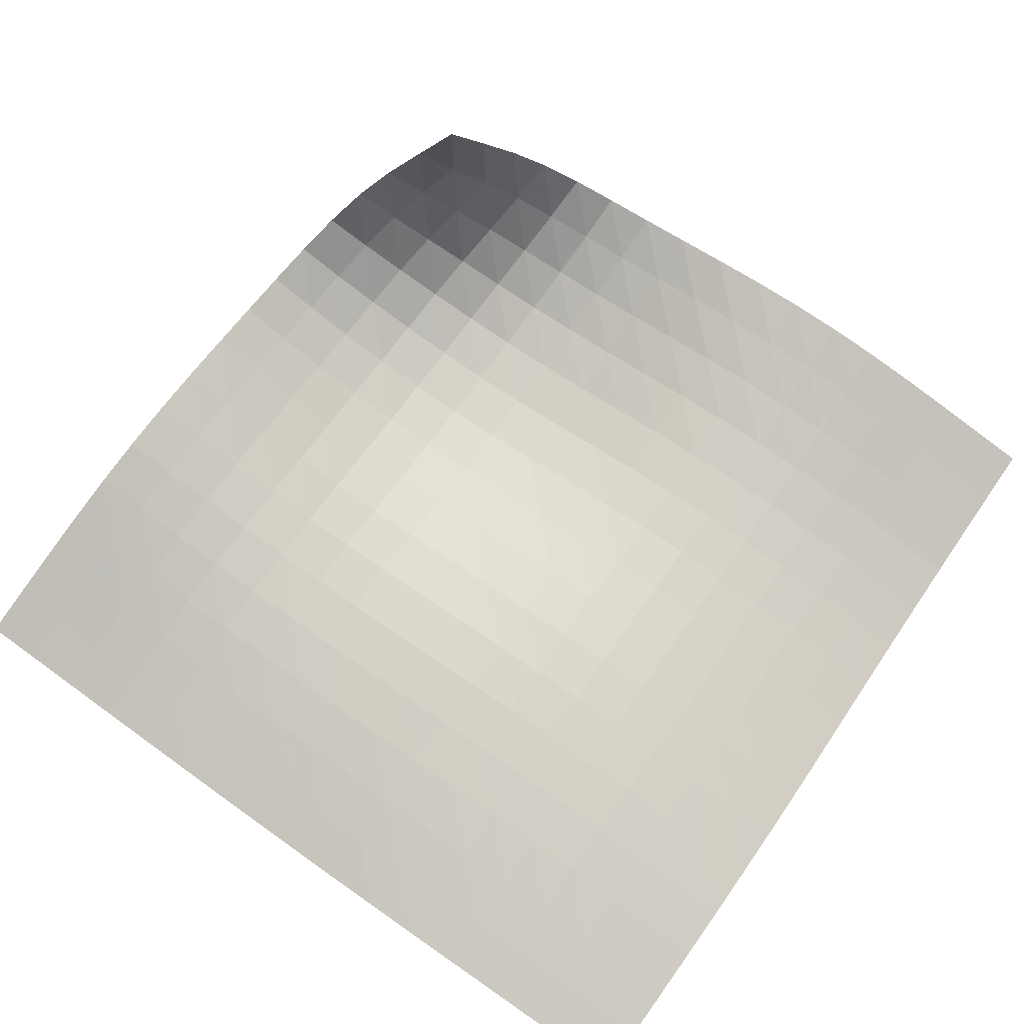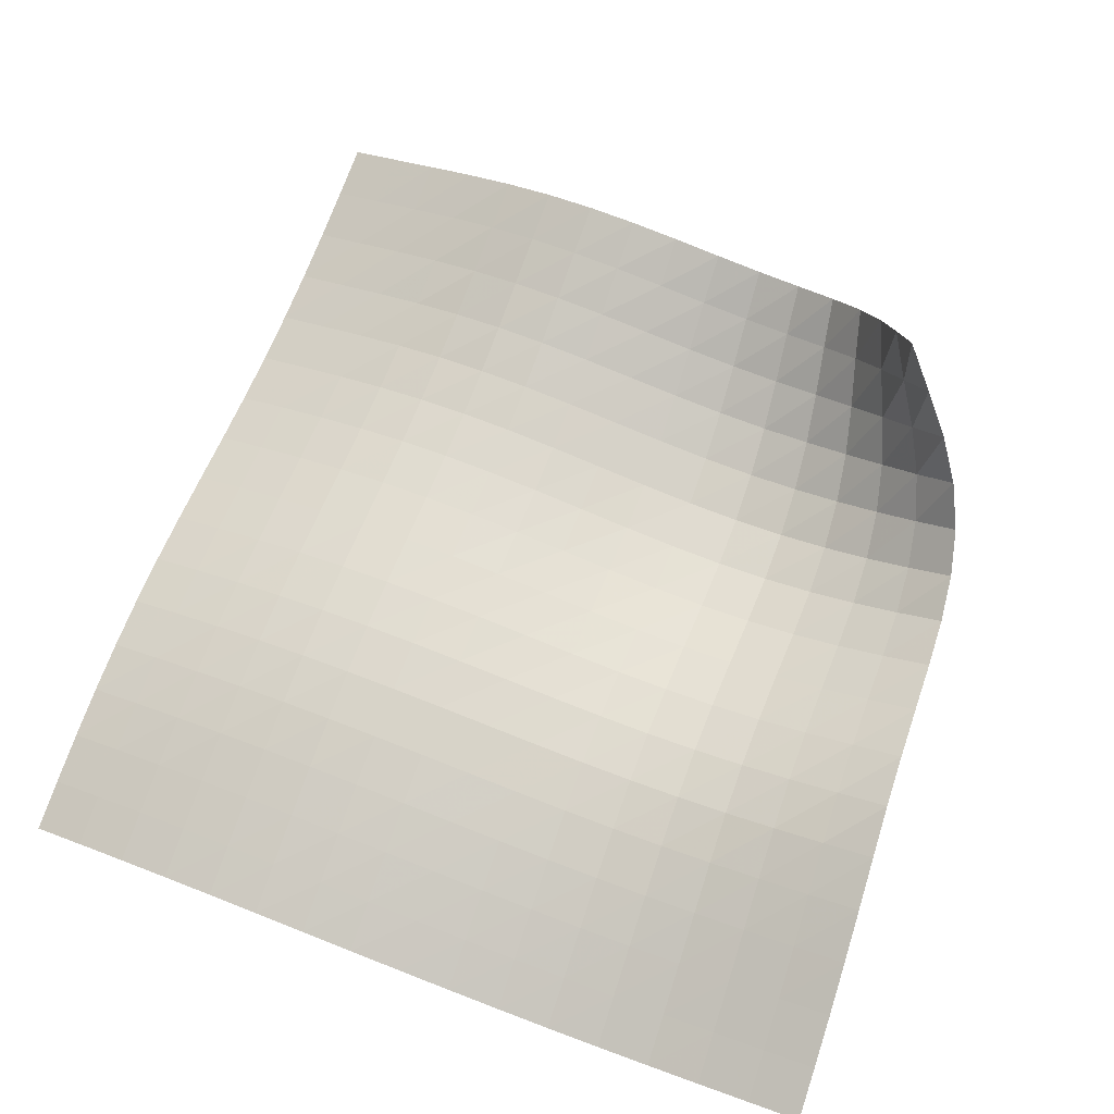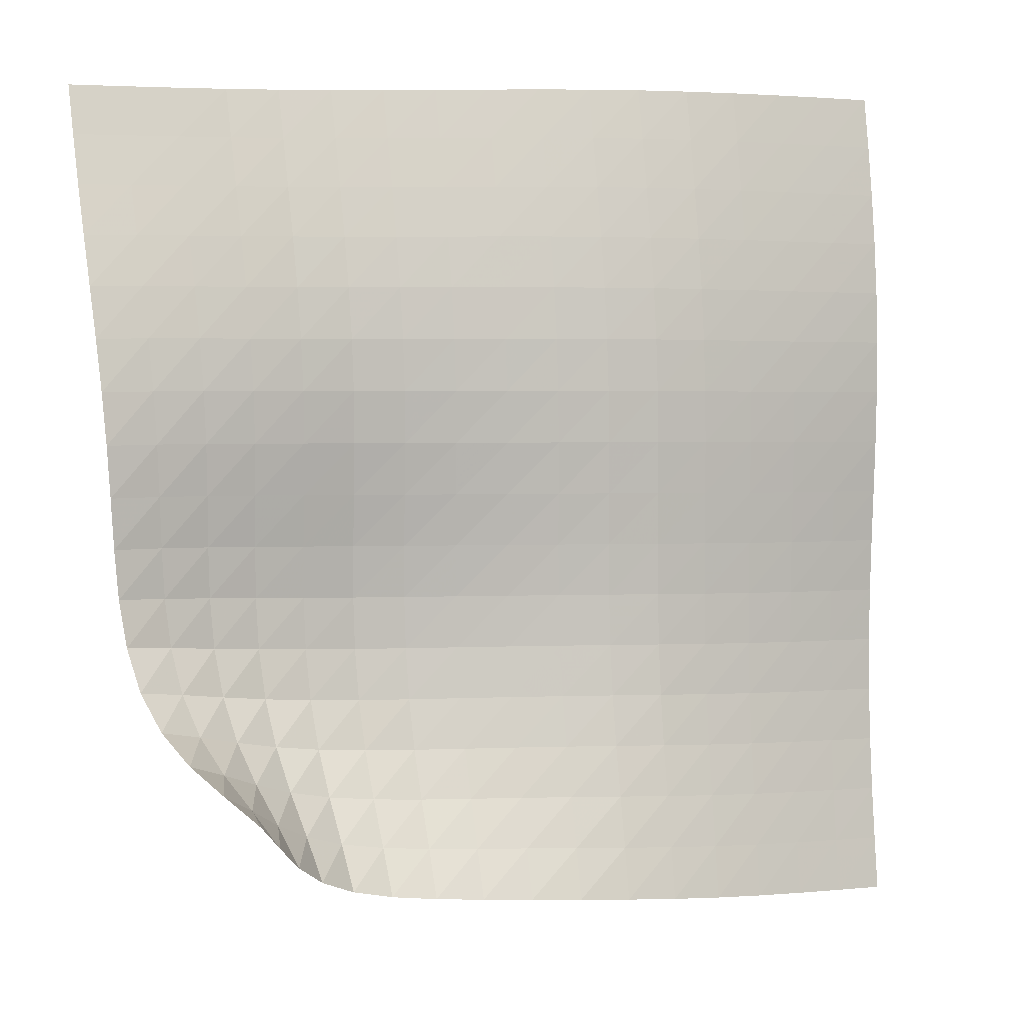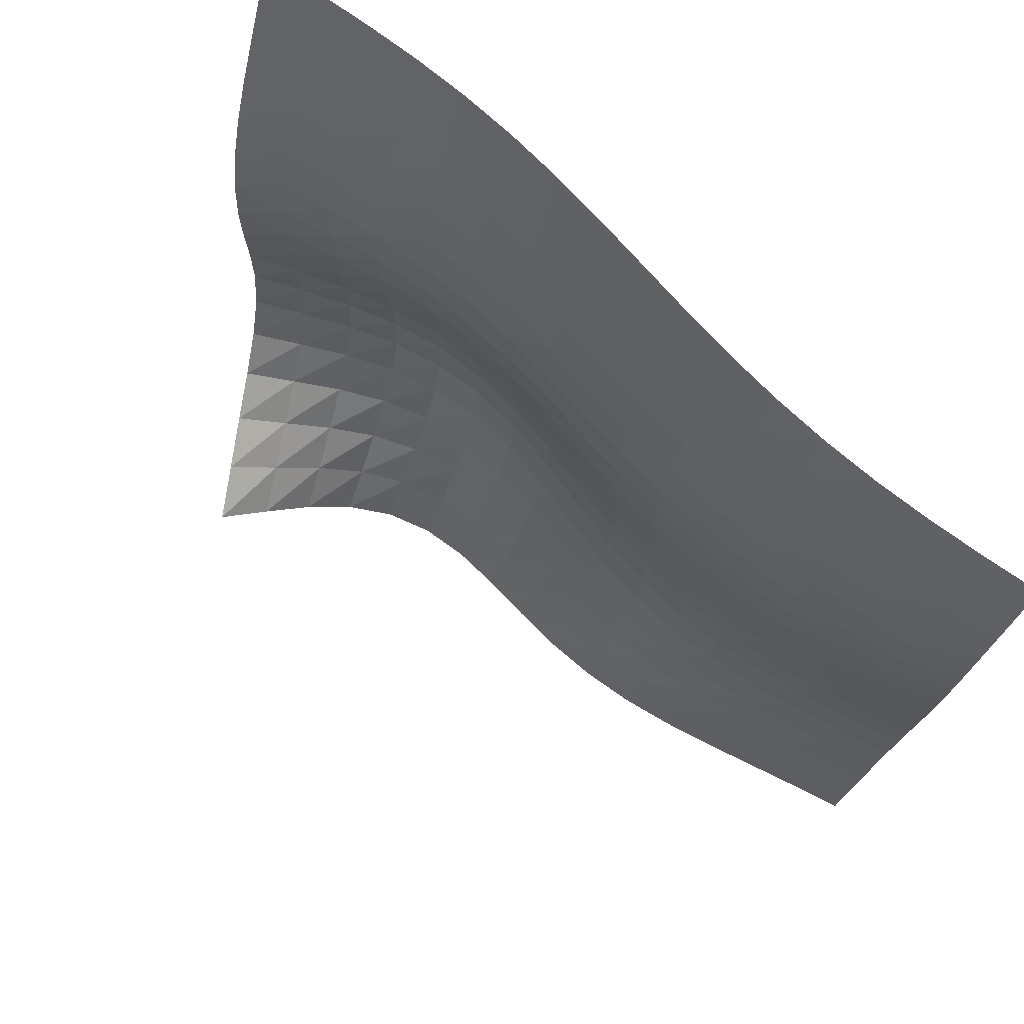
<metadata>
{"format":"obj","ext":"obj","renderer":"f3d","projection":"perspective","resolution":1024,"background":"white","views":[{"elev":69.2,"azim":-55.1,"up":"+Y"},{"elev":67.1,"azim":22.1,"up":"+Y"},{"elev":5.7,"azim":169.8,"up":"+Z"},{"elev":75.3,"azim":-133.2,"up":"+Z"}]}
</metadata>
<code>
v -6.497 -0.002806 6.497
v -4.036 -4.562 17.03
v -17.03 -4.562 4.036
v -17.03 -5.818 17.03
v -16.27 -4.274 4.091
v -15.52 -3.978 4.152
v -14.76 -3.68 4.219
v -14 -3.398 4.292
v -13.22 -3.158 4.367
v -12.44 -2.984 4.437
v -11.66 -2.886 4.495
v -10.88 -2.853 4.539
v -10.11 -2.842 4.579
v -9.373 -2.793 4.635
v -8.672 -2.637 4.738
v -8.045 -2.327 4.92
v -7.531 -1.867 5.201
v -7.134 -1.297 5.578
v -6.813 -0.6642 6.026
v -6.026 -0.6642 6.813
v -5.578 -1.297 7.134
v -5.201 -1.867 7.531
v -4.92 -2.327 8.045
v -4.738 -2.637 8.672
v -4.635 -2.793 9.373
v -4.579 -2.842 10.11
v -4.539 -2.853 10.88
v -4.495 -2.886 11.66
v -4.437 -2.984 12.44
v -4.367 -3.158 13.22
v -4.292 -3.398 14
v -4.219 -3.68 14.76
v -4.152 -3.978 15.52
v -4.091 -4.274 16.27
v -4.832 -4.739 17.03
v -5.634 -4.904 17.03
v -6.446 -5.047 17.03
v -7.267 -5.154 17.03
v -8.095 -5.219 17.04
v -8.926 -5.242 17.05
v -9.755 -5.233 17.07
v -10.58 -5.204 17.08
v -11.4 -5.176 17.09
v -12.22 -5.165 17.1
v -13.04 -5.184 17.1
v -13.85 -5.242 17.09
v -14.65 -5.34 17.08
v -15.45 -5.474 17.07
v -16.24 -5.636 17.05
v -17.05 -5.636 16.24
v -17.07 -5.474 15.45
v -17.08 -5.34 14.65
v -17.09 -5.242 13.85
v -17.1 -5.184 13.04
v -17.1 -5.165 12.22
v -17.09 -5.176 11.4
v -17.08 -5.204 10.58
v -17.07 -5.233 9.755
v -17.05 -5.242 8.926
v -17.04 -5.219 8.095
v -17.03 -5.154 7.267
v -17.03 -5.047 6.446
v -17.03 -4.904 5.634
v -17.03 -4.739 4.832
v -6.462 -1.253 6.462
v -6.879 -1.837 6.099
v -7.351 -2.369 5.786
v -7.922 -2.796 5.55
v -8.59 -3.077 5.401
v -9.321 -3.205 5.323
v -10.08 -3.223 5.289
v -10.86 -3.198 5.269
v -11.64 -3.192 5.242
v -12.43 -3.251 5.2
v -13.22 -3.392 5.143
v -13.99 -3.606 5.076
v -14.76 -3.87 5.009
v -15.52 -4.159 4.945
v -16.27 -4.451 4.886
v -6.099 -1.837 6.879
v -6.606 -2.376 6.606
v -7.156 -2.865 6.364
v -7.787 -3.254 6.183
v -8.498 -3.5 6.071
v -9.259 -3.6 6.018
v -10.04 -3.591 6.002
v -10.83 -3.536 5.998
v -11.62 -3.497 5.987
v -12.42 -3.521 5.96
v -13.21 -3.627 5.916
v -13.99 -3.813 5.86
v -14.75 -4.057 5.8
v -15.51 -4.333 5.741
v -16.27 -4.619 5.687
v -5.786 -2.369 7.351
v -6.364 -2.865 7.156
v -6.982 -3.31 6.982
v -7.666 -3.656 6.852
v -8.414 -3.866 6.774
v -9.199 -3.939 6.741
v -9.998 -3.908 6.736
v -10.8 -3.831 6.742
v -11.6 -3.767 6.741
v -12.4 -3.762 6.725
v -13.19 -3.839 6.693
v -13.98 -3.999 6.647
v -14.75 -4.223 6.596
v -15.51 -4.485 6.544
v -16.27 -4.764 6.494
v -5.55 -2.796 7.922
v -6.183 -3.254 7.787
v -6.852 -3.656 7.666
v -7.576 -3.96 7.576
v -8.35 -4.138 7.522
v -9.152 -4.189 7.501
v -9.961 -4.144 7.501
v -10.77 -4.054 7.509
v -11.58 -3.975 7.513
v -12.38 -3.951 7.503
v -13.18 -4.007 7.479
v -13.97 -4.146 7.442
v -14.75 -4.352 7.398
v -15.51 -4.602 7.353
v -16.27 -4.875 7.31
v -5.401 -3.077 8.59
v -6.071 -3.5 8.498
v -6.774 -3.866 8.414
v -7.522 -4.138 8.35
v -8.31 -4.292 8.31
v -9.12 -4.331 8.294
v -9.935 -4.282 8.293
v -10.75 -4.191 8.299
v -11.56 -4.108 8.301
v -12.37 -4.076 8.294
v -13.17 -4.12 8.275
v -13.96 -4.244 8.244
v -14.75 -4.437 8.207
v -15.52 -4.676 8.169
v -16.28 -4.942 8.131
v -5.323 -3.205 9.321
v -6.018 -3.6 9.259
v -6.741 -3.939 9.199
v -7.501 -4.189 9.152
v -8.294 -4.331 9.12
v -9.105 -4.368 9.105
v -9.92 -4.325 9.101
v -10.73 -4.243 9.102
v -11.55 -4.167 9.102
v -12.36 -4.137 9.095
v -13.16 -4.177 9.078
v -13.96 -4.294 9.052
v -14.75 -4.477 9.021
v -15.52 -4.709 8.988
v -16.29 -4.969 8.956
v -5.289 -3.223 10.08
v -6.002 -3.591 10.04
v -6.736 -3.908 9.998
v -7.501 -4.144 9.961
v -8.293 -4.282 9.935
v -9.101 -4.325 9.92
v -9.914 -4.295 9.914
v -10.73 -4.229 9.912
v -11.54 -4.168 9.909
v -12.35 -4.148 9.902
v -13.16 -4.192 9.886
v -13.96 -4.306 9.864
v -14.75 -4.484 9.836
v -15.53 -4.709 9.808
v -16.3 -4.963 9.781
v -5.269 -3.198 10.86
v -5.998 -3.536 10.83
v -6.742 -3.831 10.8
v -7.509 -4.054 10.77
v -8.299 -4.191 10.75
v -9.102 -4.243 10.73
v -9.912 -4.229 10.73
v -10.72 -4.183 10.72
v -11.54 -4.141 10.72
v -12.35 -4.134 10.71
v -13.16 -4.185 10.7
v -13.96 -4.301 10.68
v -14.76 -4.475 10.65
v -15.54 -4.694 10.63
v -16.31 -4.941 10.6
v -5.242 -3.192 11.64
v -5.987 -3.497 11.62
v -6.741 -3.767 11.6
v -7.513 -3.975 11.58
v -8.301 -4.108 11.56
v -9.102 -4.167 11.55
v -9.909 -4.168 11.54
v -10.72 -4.141 11.54
v -11.53 -4.116 11.53
v -12.35 -4.123 11.52
v -13.16 -4.182 11.51
v -13.96 -4.299 11.49
v -14.76 -4.47 11.47
v -15.54 -4.682 11.45
v -16.32 -4.921 11.42
v -5.2 -3.251 12.43
v -5.96 -3.521 12.42
v -6.725 -3.762 12.4
v -7.503 -3.951 12.38
v -8.294 -4.076 12.37
v -9.095 -4.137 12.36
v -9.902 -4.148 12.35
v -10.71 -4.134 12.35
v -11.52 -4.123 12.35
v -12.34 -4.141 12.34
v -13.15 -4.205 12.32
v -13.96 -4.322 12.31
v -14.75 -4.487 12.28
v -15.54 -4.691 12.26
v -16.32 -4.92 12.24
v -5.143 -3.392 13.22
v -5.916 -3.627 13.21
v -6.693 -3.839 13.19
v -7.479 -4.007 13.18
v -8.275 -4.12 13.17
v -9.078 -4.177 13.16
v -9.886 -4.192 13.16
v -10.7 -4.185 13.16
v -11.51 -4.182 13.16
v -12.32 -4.205 13.15
v -13.14 -4.27 13.14
v -13.94 -4.383 13.12
v -14.74 -4.541 13.1
v -15.54 -4.734 13.08
v -16.32 -4.951 13.06
v -5.076 -3.606 13.99
v -5.86 -3.813 13.99
v -6.647 -3.999 13.98
v -7.442 -4.146 13.97
v -8.244 -4.244 13.96
v -9.052 -4.294 13.96
v -9.864 -4.306 13.96
v -10.68 -4.301 13.96
v -11.49 -4.299 13.96
v -12.31 -4.322 13.96
v -13.12 -4.383 13.94
v -13.93 -4.489 13.93
v -14.73 -4.636 13.91
v -15.52 -4.817 13.89
v -16.31 -5.022 13.87
v -5.009 -3.87 14.76
v -5.8 -4.057 14.75
v -6.596 -4.223 14.75
v -7.398 -4.352 14.75
v -8.207 -4.437 14.75
v -9.021 -4.477 14.75
v -9.836 -4.484 14.75
v -10.65 -4.475 14.76
v -11.47 -4.47 14.76
v -12.28 -4.487 14.75
v -13.1 -4.541 14.74
v -13.91 -4.636 14.73
v -14.71 -4.771 14.71
v -15.51 -4.94 14.69
v -16.3 -5.132 14.67
v -4.945 -4.159 15.52
v -5.741 -4.333 15.51
v -6.544 -4.485 15.51
v -7.353 -4.602 15.51
v -8.169 -4.676 15.52
v -8.988 -4.709 15.52
v -9.808 -4.709 15.53
v -10.63 -4.694 15.54
v -11.45 -4.682 15.54
v -12.26 -4.691 15.54
v -13.08 -4.734 15.54
v -13.89 -4.817 15.52
v -14.69 -4.94 15.51
v -15.49 -5.096 15.49
v -16.28 -5.277 15.47
v -4.886 -4.451 16.27
v -5.687 -4.619 16.27
v -6.494 -4.764 16.27
v -7.31 -4.875 16.27
v -8.131 -4.942 16.28
v -8.956 -4.969 16.29
v -9.781 -4.963 16.3
v -10.6 -4.941 16.31
v -11.42 -4.921 16.32
v -12.24 -4.92 16.32
v -13.06 -4.951 16.32
v -13.87 -5.022 16.31
v -14.67 -5.132 16.3
v -15.47 -5.277 16.28
v -16.26 -5.448 16.26
f 289 49 4
f 289 4 50
f 5 79 64
f 5 64 3
f 79 94 63
f 79 63 64
f 94 109 62
f 94 62 63
f 109 124 61
f 109 61 62
f 124 139 60
f 124 60 61
f 139 154 59
f 139 59 60
f 154 169 58
f 154 58 59
f 169 184 57
f 169 57 58
f 184 199 56
f 184 56 57
f 199 214 55
f 199 55 56
f 214 229 54
f 214 54 55
f 229 244 53
f 229 53 54
f 244 259 52
f 244 52 53
f 259 274 51
f 259 51 52
f 274 289 50
f 274 50 51
f 1 20 65
f 1 65 19
f 19 65 66
f 19 66 18
f 18 66 67
f 18 67 17
f 17 67 68
f 17 68 16
f 16 68 69
f 16 69 15
f 15 69 70
f 15 70 14
f 14 70 71
f 14 71 13
f 13 71 72
f 13 72 12
f 12 72 73
f 12 73 11
f 11 73 74
f 11 74 10
f 10 74 75
f 10 75 9
f 9 75 76
f 9 76 8
f 8 76 77
f 8 77 7
f 7 77 78
f 7 78 6
f 6 78 79
f 6 79 5
f 20 21 80
f 20 80 65
f 65 80 81
f 65 81 66
f 66 81 82
f 66 82 67
f 67 82 83
f 67 83 68
f 68 83 84
f 68 84 69
f 69 84 85
f 69 85 70
f 70 85 86
f 70 86 71
f 71 86 87
f 71 87 72
f 72 87 88
f 72 88 73
f 73 88 89
f 73 89 74
f 74 89 90
f 74 90 75
f 75 90 91
f 75 91 76
f 76 91 92
f 76 92 77
f 77 92 93
f 77 93 78
f 78 93 94
f 78 94 79
f 21 22 95
f 21 95 80
f 80 95 96
f 80 96 81
f 81 96 97
f 81 97 82
f 82 97 98
f 82 98 83
f 83 98 99
f 83 99 84
f 84 99 100
f 84 100 85
f 85 100 101
f 85 101 86
f 86 101 102
f 86 102 87
f 87 102 103
f 87 103 88
f 88 103 104
f 88 104 89
f 89 104 105
f 89 105 90
f 90 105 106
f 90 106 91
f 91 106 107
f 91 107 92
f 92 107 108
f 92 108 93
f 93 108 109
f 93 109 94
f 22 23 110
f 22 110 95
f 95 110 111
f 95 111 96
f 96 111 112
f 96 112 97
f 97 112 113
f 97 113 98
f 98 113 114
f 98 114 99
f 99 114 115
f 99 115 100
f 100 115 116
f 100 116 101
f 101 116 117
f 101 117 102
f 102 117 118
f 102 118 103
f 103 118 119
f 103 119 104
f 104 119 120
f 104 120 105
f 105 120 121
f 105 121 106
f 106 121 122
f 106 122 107
f 107 122 123
f 107 123 108
f 108 123 124
f 108 124 109
f 23 24 125
f 23 125 110
f 110 125 126
f 110 126 111
f 111 126 127
f 111 127 112
f 112 127 128
f 112 128 113
f 113 128 129
f 113 129 114
f 114 129 130
f 114 130 115
f 115 130 131
f 115 131 116
f 116 131 132
f 116 132 117
f 117 132 133
f 117 133 118
f 118 133 134
f 118 134 119
f 119 134 135
f 119 135 120
f 120 135 136
f 120 136 121
f 121 136 137
f 121 137 122
f 122 137 138
f 122 138 123
f 123 138 139
f 123 139 124
f 24 25 140
f 24 140 125
f 125 140 141
f 125 141 126
f 126 141 142
f 126 142 127
f 127 142 143
f 127 143 128
f 128 143 144
f 128 144 129
f 129 144 145
f 129 145 130
f 130 145 146
f 130 146 131
f 131 146 147
f 131 147 132
f 132 147 148
f 132 148 133
f 133 148 149
f 133 149 134
f 134 149 150
f 134 150 135
f 135 150 151
f 135 151 136
f 136 151 152
f 136 152 137
f 137 152 153
f 137 153 138
f 138 153 154
f 138 154 139
f 25 26 155
f 25 155 140
f 140 155 156
f 140 156 141
f 141 156 157
f 141 157 142
f 142 157 158
f 142 158 143
f 143 158 159
f 143 159 144
f 144 159 160
f 144 160 145
f 145 160 161
f 145 161 146
f 146 161 162
f 146 162 147
f 147 162 163
f 147 163 148
f 148 163 164
f 148 164 149
f 149 164 165
f 149 165 150
f 150 165 166
f 150 166 151
f 151 166 167
f 151 167 152
f 152 167 168
f 152 168 153
f 153 168 169
f 153 169 154
f 26 27 170
f 26 170 155
f 155 170 171
f 155 171 156
f 156 171 172
f 156 172 157
f 157 172 173
f 157 173 158
f 158 173 174
f 158 174 159
f 159 174 175
f 159 175 160
f 160 175 176
f 160 176 161
f 161 176 177
f 161 177 162
f 162 177 178
f 162 178 163
f 163 178 179
f 163 179 164
f 164 179 180
f 164 180 165
f 165 180 181
f 165 181 166
f 166 181 182
f 166 182 167
f 167 182 183
f 167 183 168
f 168 183 184
f 168 184 169
f 27 28 185
f 27 185 170
f 170 185 186
f 170 186 171
f 171 186 187
f 171 187 172
f 172 187 188
f 172 188 173
f 173 188 189
f 173 189 174
f 174 189 190
f 174 190 175
f 175 190 191
f 175 191 176
f 176 191 192
f 176 192 177
f 177 192 193
f 177 193 178
f 178 193 194
f 178 194 179
f 179 194 195
f 179 195 180
f 180 195 196
f 180 196 181
f 181 196 197
f 181 197 182
f 182 197 198
f 182 198 183
f 183 198 199
f 183 199 184
f 28 29 200
f 28 200 185
f 185 200 201
f 185 201 186
f 186 201 202
f 186 202 187
f 187 202 203
f 187 203 188
f 188 203 204
f 188 204 189
f 189 204 205
f 189 205 190
f 190 205 206
f 190 206 191
f 191 206 207
f 191 207 192
f 192 207 208
f 192 208 193
f 193 208 209
f 193 209 194
f 194 209 210
f 194 210 195
f 195 210 211
f 195 211 196
f 196 211 212
f 196 212 197
f 197 212 213
f 197 213 198
f 198 213 214
f 198 214 199
f 29 30 215
f 29 215 200
f 200 215 216
f 200 216 201
f 201 216 217
f 201 217 202
f 202 217 218
f 202 218 203
f 203 218 219
f 203 219 204
f 204 219 220
f 204 220 205
f 205 220 221
f 205 221 206
f 206 221 222
f 206 222 207
f 207 222 223
f 207 223 208
f 208 223 224
f 208 224 209
f 209 224 225
f 209 225 210
f 210 225 226
f 210 226 211
f 211 226 227
f 211 227 212
f 212 227 228
f 212 228 213
f 213 228 229
f 213 229 214
f 30 31 230
f 30 230 215
f 215 230 231
f 215 231 216
f 216 231 232
f 216 232 217
f 217 232 233
f 217 233 218
f 218 233 234
f 218 234 219
f 219 234 235
f 219 235 220
f 220 235 236
f 220 236 221
f 221 236 237
f 221 237 222
f 222 237 238
f 222 238 223
f 223 238 239
f 223 239 224
f 224 239 240
f 224 240 225
f 225 240 241
f 225 241 226
f 226 241 242
f 226 242 227
f 227 242 243
f 227 243 228
f 228 243 244
f 228 244 229
f 31 32 245
f 31 245 230
f 230 245 246
f 230 246 231
f 231 246 247
f 231 247 232
f 232 247 248
f 232 248 233
f 233 248 249
f 233 249 234
f 234 249 250
f 234 250 235
f 235 250 251
f 235 251 236
f 236 251 252
f 236 252 237
f 237 252 253
f 237 253 238
f 238 253 254
f 238 254 239
f 239 254 255
f 239 255 240
f 240 255 256
f 240 256 241
f 241 256 257
f 241 257 242
f 242 257 258
f 242 258 243
f 243 258 259
f 243 259 244
f 32 33 260
f 32 260 245
f 245 260 261
f 245 261 246
f 246 261 262
f 246 262 247
f 247 262 263
f 247 263 248
f 248 263 264
f 248 264 249
f 249 264 265
f 249 265 250
f 250 265 266
f 250 266 251
f 251 266 267
f 251 267 252
f 252 267 268
f 252 268 253
f 253 268 269
f 253 269 254
f 254 269 270
f 254 270 255
f 255 270 271
f 255 271 256
f 256 271 272
f 256 272 257
f 257 272 273
f 257 273 258
f 258 273 274
f 258 274 259
f 33 34 275
f 33 275 260
f 260 275 276
f 260 276 261
f 261 276 277
f 261 277 262
f 262 277 278
f 262 278 263
f 263 278 279
f 263 279 264
f 264 279 280
f 264 280 265
f 265 280 281
f 265 281 266
f 266 281 282
f 266 282 267
f 267 282 283
f 267 283 268
f 268 283 284
f 268 284 269
f 269 284 285
f 269 285 270
f 270 285 286
f 270 286 271
f 271 286 287
f 271 287 272
f 272 287 288
f 272 288 273
f 273 288 289
f 273 289 274
f 34 2 35
f 34 35 275
f 275 35 36
f 275 36 276
f 276 36 37
f 276 37 277
f 277 37 38
f 277 38 278
f 278 38 39
f 278 39 279
f 279 39 40
f 279 40 280
f 280 40 41
f 280 41 281
f 281 41 42
f 281 42 282
f 282 42 43
f 282 43 283
f 283 43 44
f 283 44 284
f 284 44 45
f 284 45 285
f 285 45 46
f 285 46 286
f 286 46 47
f 286 47 287
f 287 47 48
f 287 48 288
f 288 48 49
f 288 49 289

</code>
